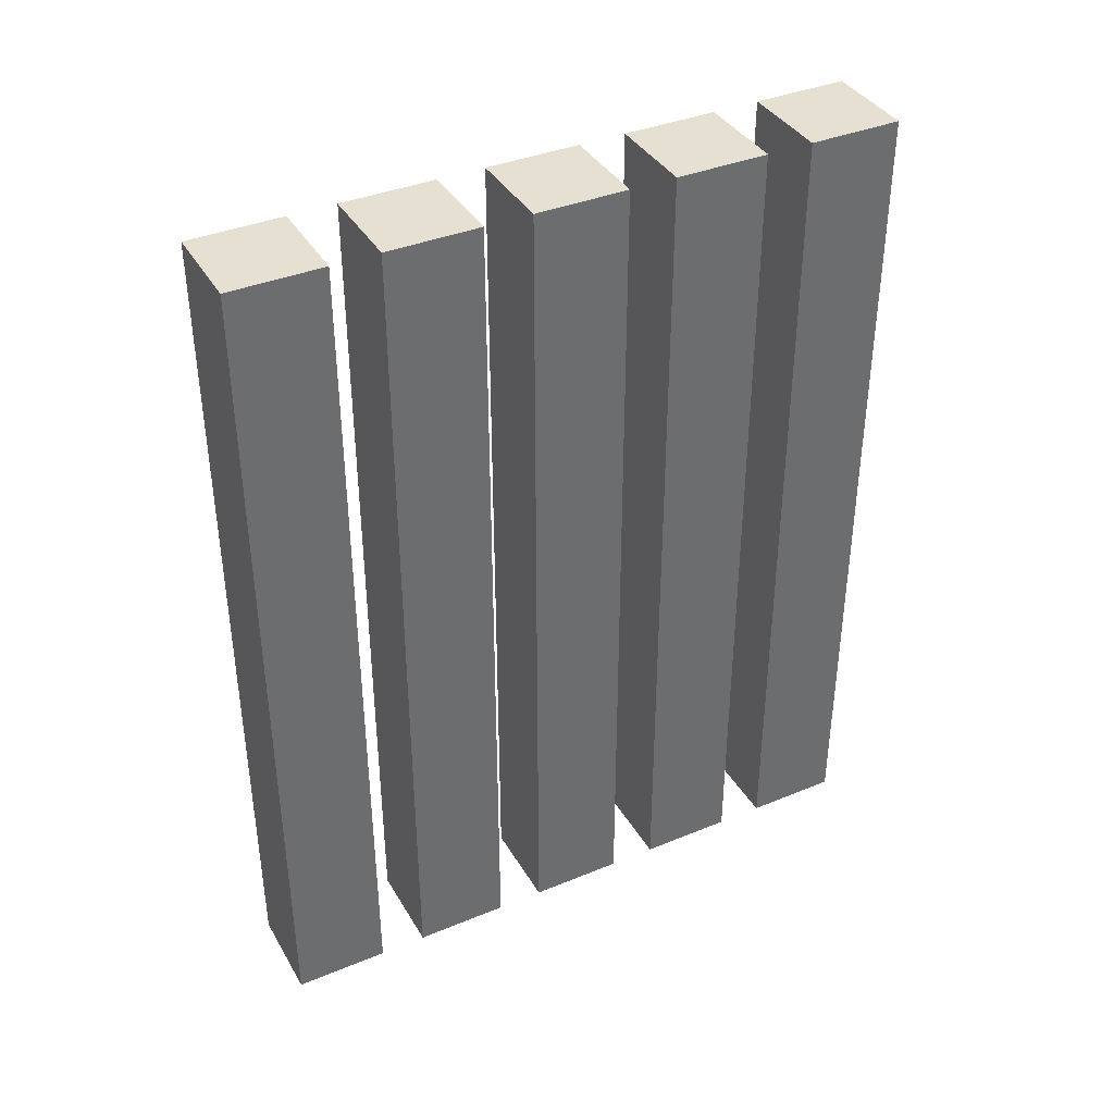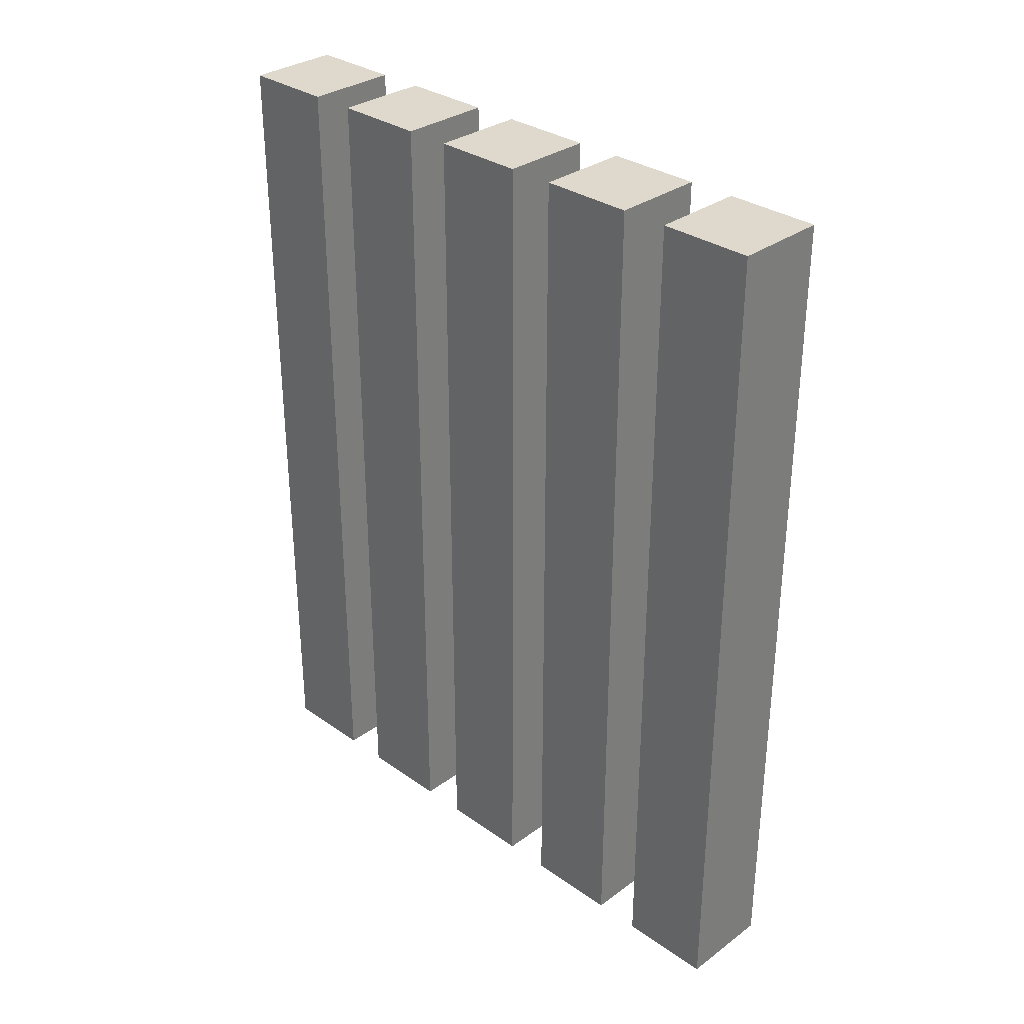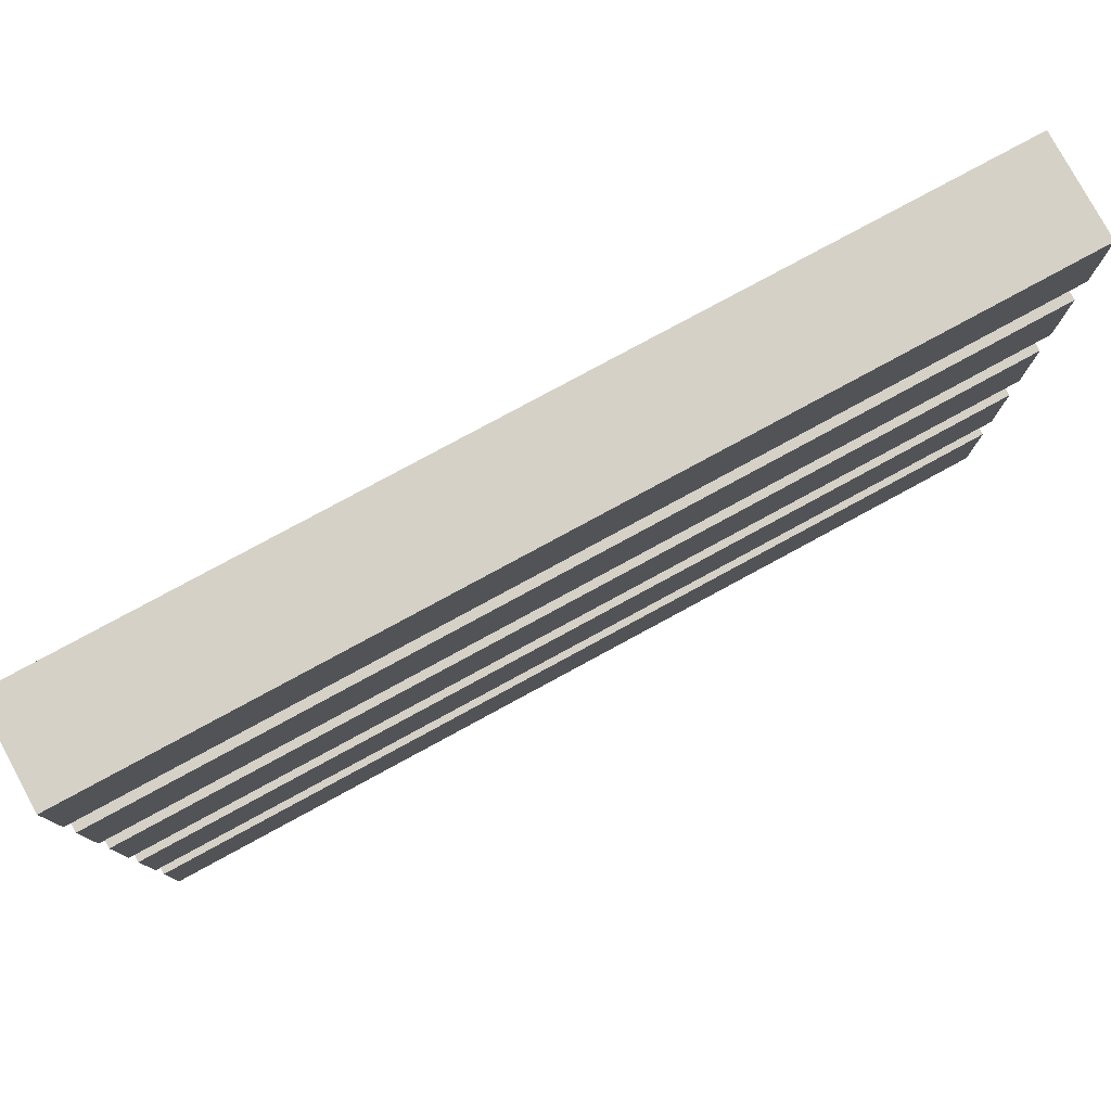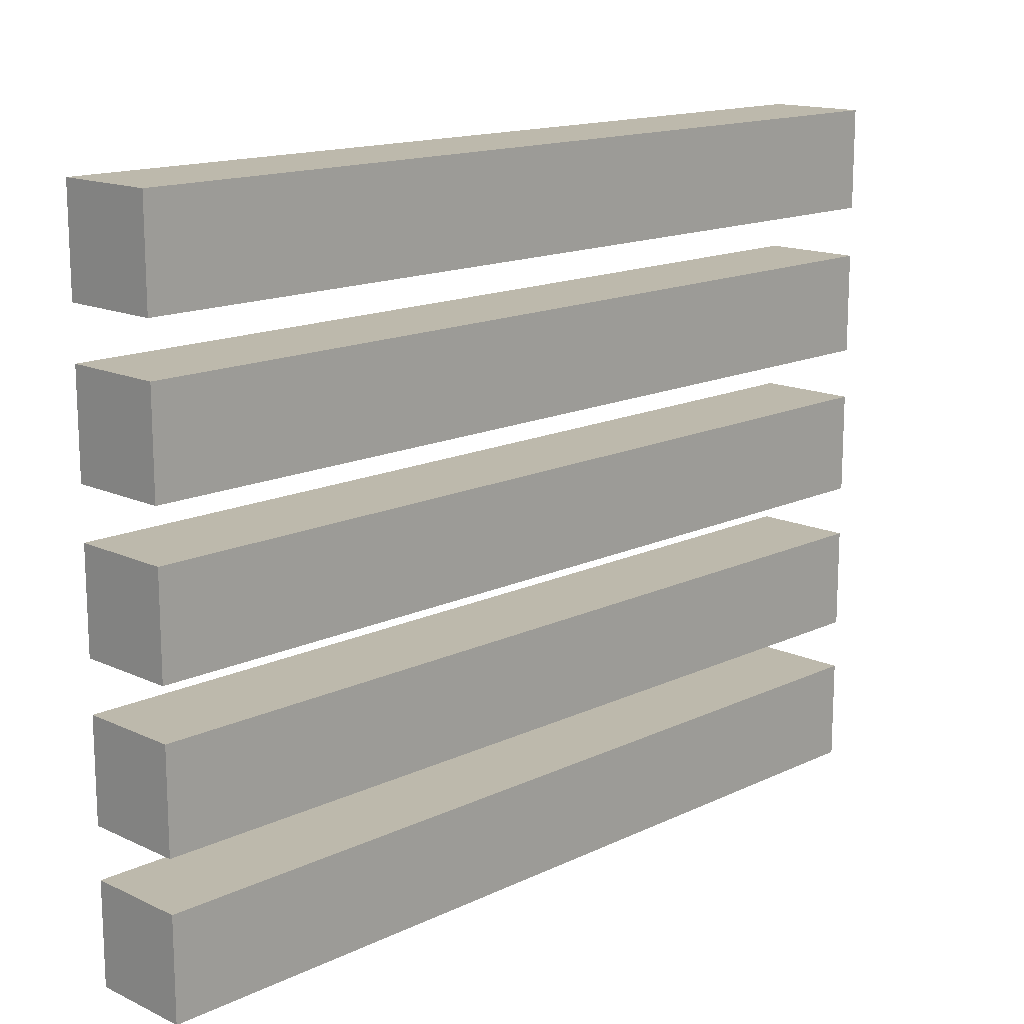
<metadata>
{"format":"obj","ext":"obj","renderer":"f3d","projection":"perspective","resolution":1024,"background":"white","views":[{"elev":38.4,"azim":62.5,"up":"+Y"},{"elev":32.0,"azim":134.5,"up":"+Y"},{"elev":78.8,"azim":61.5,"up":"+Z"},{"elev":15.0,"azim":44.7,"up":"+Z"}]}
</metadata>
<code>
o
v -0.4 0.1 0.9
v -0.4 0.1 0.8
v -0.4 0.1 0.7
v -0.4 0.1 0.6
v -0.4 0.1 0.4
v -0.4 0.1 0.3
v -0.4 0.1 0.1
v -0.4 0.1 0
v -0.4 0.1 -0.2
v -0.4 0.1 -0.3
v -0.4 0.1 -0.4
v -0.4 0.1 -0.5
v -0.4 0.2 0.9
v -0.4 0.2 0.8
v -0.4 0.2 0.7
v -0.4 0.2 -0.3
v -0.4 0.2 -0.4
v -0.4 0.2 -0.5
v -0.4 0.3 0.9
v -0.4 0.3 0.8
v -0.4 0.3 -0.3
v -0.4 0.3 -0.4
v -0.4 0.5 0.8
v -0.4 0.5 0.7
v -0.4 0.5 -0.4
v -0.4 0.5 -0.5
v -0.4 0.6 0.9
v -0.4 0.6 0.8
v -0.4 0.6 0.7
v -0.4 0.6 -0.3
v -0.4 0.6 -0.4
v -0.4 0.6 -0.5
v -0.4 0.7 0.9
v -0.4 0.7 0.8
v -0.4 0.7 -0.3
v -0.4 0.7 -0.4
v -0.4 0.9 0.8
v -0.4 0.9 0.7
v -0.4 0.9 -0.4
v -0.4 0.9 -0.5
v -0.4 1 0.9
v -0.4 1 0.8
v -0.4 1 0.7
v -0.4 1 -0.3
v -0.4 1 -0.4
v -0.4 1 -0.5
v -0.4 1.1 0.9
v -0.4 1.1 0.8
v -0.4 1.1 -0.3
v -0.4 1.1 -0.4
v -0.4 1.3 0.8
v -0.4 1.3 0.7
v -0.4 1.3 -0.4
v -0.4 1.3 -0.5
v -0.4 1.4 0.9
v -0.4 1.4 0.8
v -0.4 1.4 0.7
v -0.4 1.4 -0.3
v -0.4 1.4 -0.4
v -0.4 1.4 -0.5
v -0.4 1.5 0.9
v -0.4 1.5 0.8
v -0.4 1.5 -0.3
v -0.4 1.5 -0.4
v -0.4 1.7 0.8
v -0.4 1.7 0.7
v -0.4 1.7 -0.4
v -0.4 1.7 -0.5
v -0.4 1.8 0.9
v -0.4 1.8 0.8
v -0.4 1.8 0.7
v -0.4 1.8 -0.3
v -0.4 1.8 -0.4
v -0.4 1.8 -0.5
v -0.4 1.9 0.9
v -0.4 1.9 0.8
v -0.4 1.9 0.7
v -0.4 1.9 0.6
v -0.4 1.9 0.4
v -0.4 1.9 0.3
v -0.4 1.9 0.1
v -0.4 1.9 0
v -0.4 1.9 -0.2
v -0.4 1.9 -0.3
v -0.4 1.9 -0.4
v -0.4 1.9 -0.5
v -0.2 0.1 0.9
v -0.2 0.1 0.7
v -0.2 0.1 0.6
v -0.2 0.1 0.4
v -0.2 0.1 0.3
v -0.2 0.1 0.1
v -0.2 0.1 0
v -0.2 0.1 -0.2
v -0.2 0.1 -0.3
v -0.2 0.1 -0.5
v -0.2 0.3 0.9
v -0.2 0.3 0.8
v -0.2 0.3 -0.3
v -0.2 0.3 -0.4
v -0.2 0.4 0.9
v -0.2 0.4 0.8
v -0.2 0.4 0.7
v -0.2 0.4 -0.3
v -0.2 0.4 -0.4
v -0.2 0.4 -0.5
v -0.2 0.5 0.8
v -0.2 0.5 0.7
v -0.2 0.5 -0.4
v -0.2 0.5 -0.5
v -0.2 0.7 0.9
v -0.2 0.7 0.8
v -0.2 0.7 -0.3
v -0.2 0.7 -0.4
v -0.2 0.8 0.9
v -0.2 0.8 0.8
v -0.2 0.8 0.7
v -0.2 0.8 -0.3
v -0.2 0.8 -0.4
v -0.2 0.8 -0.5
v -0.2 0.9 0.8
v -0.2 0.9 0.7
v -0.2 0.9 -0.4
v -0.2 0.9 -0.5
v -0.2 1.1 0.9
v -0.2 1.1 0.8
v -0.2 1.1 -0.3
v -0.2 1.1 -0.4
v -0.2 1.2 0.9
v -0.2 1.2 0.8
v -0.2 1.2 0.7
v -0.2 1.2 -0.3
v -0.2 1.2 -0.4
v -0.2 1.2 -0.5
v -0.2 1.3 0.8
v -0.2 1.3 0.7
v -0.2 1.3 -0.4
v -0.2 1.3 -0.5
v -0.2 1.5 0.9
v -0.2 1.5 0.8
v -0.2 1.5 -0.3
v -0.2 1.5 -0.4
v -0.2 1.6 0.9
v -0.2 1.6 0.8
v -0.2 1.6 0.7
v -0.2 1.6 -0.3
v -0.2 1.6 -0.4
v -0.2 1.6 -0.5
v -0.2 1.7 0.8
v -0.2 1.7 0.7
v -0.2 1.7 -0.4
v -0.2 1.7 -0.5
v -0.2 1.9 0.9
v -0.2 1.9 0.7
v -0.2 1.9 0.6
v -0.2 1.9 0.4
v -0.2 1.9 0.3
v -0.2 1.9 0.1
v -0.2 1.9 0
v -0.2 1.9 -0.2
v -0.2 1.9 -0.3
v -0.2 1.9 -0.5
v -0.4 0.1 0.9
v -0.4 0.2 0.9
v -0.4 0.3 0.9
v -0.4 0.6 0.9
v -0.4 0.7 0.9
v -0.4 1 0.9
v -0.4 1.1 0.9
v -0.4 1.4 0.9
v -0.4 1.5 0.9
v -0.4 1.8 0.9
v -0.4 1.9 0.9
v -0.3 0.2 0.9
v -0.3 0.3 0.9
v -0.3 0.4 0.9
v -0.3 0.6 0.9
v -0.3 0.7 0.9
v -0.3 0.8 0.9
v -0.3 1 0.9
v -0.3 1.1 0.9
v -0.3 1.2 0.9
v -0.3 1.4 0.9
v -0.3 1.5 0.9
v -0.3 1.6 0.9
v -0.3 1.8 0.9
v -0.3 1.9 0.9
v -0.2 0.1 0.9
v -0.2 0.3 0.9
v -0.2 0.4 0.9
v -0.2 0.7 0.9
v -0.2 0.8 0.9
v -0.2 1.1 0.9
v -0.2 1.2 0.9
v -0.2 1.5 0.9
v -0.2 1.6 0.9
v -0.2 1.9 0.9
v -0.4 0.1 0.6
v -0.4 1.9 0.6
v -0.2 0.1 0.6
v -0.2 1.9 0.6
v -0.4 0.1 0.3
v -0.4 1.9 0.3
v -0.2 0.1 0.3
v -0.2 1.9 0.3
v -0.4 0.1 0
v -0.4 1.9 0
v -0.2 0.1 0
v -0.2 1.9 0
v -0.4 0.1 -0.3
v -0.4 0.2 -0.3
v -0.4 0.3 -0.3
v -0.4 0.6 -0.3
v -0.4 0.7 -0.3
v -0.4 1 -0.3
v -0.4 1.1 -0.3
v -0.4 1.4 -0.3
v -0.4 1.5 -0.3
v -0.4 1.8 -0.3
v -0.4 1.9 -0.3
v -0.3 0.2 -0.3
v -0.3 0.3 -0.3
v -0.3 0.4 -0.3
v -0.3 0.6 -0.3
v -0.3 0.7 -0.3
v -0.3 0.8 -0.3
v -0.3 1 -0.3
v -0.3 1.1 -0.3
v -0.3 1.2 -0.3
v -0.3 1.4 -0.3
v -0.3 1.5 -0.3
v -0.3 1.6 -0.3
v -0.3 1.8 -0.3
v -0.3 1.9 -0.3
v -0.2 0.1 -0.3
v -0.2 0.3 -0.3
v -0.2 0.4 -0.3
v -0.2 0.7 -0.3
v -0.2 0.8 -0.3
v -0.2 1.1 -0.3
v -0.2 1.2 -0.3
v -0.2 1.5 -0.3
v -0.2 1.6 -0.3
v -0.2 1.9 -0.3
v -0.4 0.1 0.7
v -0.4 0.2 0.7
v -0.4 0.5 0.7
v -0.4 0.6 0.7
v -0.4 0.9 0.7
v -0.4 1 0.7
v -0.4 1.3 0.7
v -0.4 1.4 0.7
v -0.4 1.7 0.7
v -0.4 1.8 0.7
v -0.4 1.9 0.7
v -0.3 0.1 0.7
v -0.3 0.2 0.7
v -0.3 0.4 0.7
v -0.3 0.5 0.7
v -0.3 0.6 0.7
v -0.3 0.8 0.7
v -0.3 0.9 0.7
v -0.3 1 0.7
v -0.3 1.2 0.7
v -0.3 1.3 0.7
v -0.3 1.4 0.7
v -0.3 1.6 0.7
v -0.3 1.7 0.7
v -0.3 1.8 0.7
v -0.2 0.1 0.7
v -0.2 0.4 0.7
v -0.2 0.5 0.7
v -0.2 0.8 0.7
v -0.2 0.9 0.7
v -0.2 1.2 0.7
v -0.2 1.3 0.7
v -0.2 1.6 0.7
v -0.2 1.7 0.7
v -0.2 1.9 0.7
v -0.4 0.1 0.4
v -0.4 1.9 0.4
v -0.2 0.1 0.4
v -0.2 1.9 0.4
v -0.4 0.1 0.1
v -0.4 1.9 0.1
v -0.2 0.1 0.1
v -0.2 1.9 0.1
v -0.4 0.1 -0.2
v -0.4 1.9 -0.2
v -0.2 0.1 -0.2
v -0.2 1.9 -0.2
v -0.4 0.1 -0.5
v -0.4 0.2 -0.5
v -0.4 0.5 -0.5
v -0.4 0.6 -0.5
v -0.4 0.9 -0.5
v -0.4 1 -0.5
v -0.4 1.3 -0.5
v -0.4 1.4 -0.5
v -0.4 1.7 -0.5
v -0.4 1.8 -0.5
v -0.4 1.9 -0.5
v -0.3 0.1 -0.5
v -0.3 0.2 -0.5
v -0.3 0.4 -0.5
v -0.3 0.5 -0.5
v -0.3 0.6 -0.5
v -0.3 0.8 -0.5
v -0.3 0.9 -0.5
v -0.3 1 -0.5
v -0.3 1.2 -0.5
v -0.3 1.3 -0.5
v -0.3 1.4 -0.5
v -0.3 1.6 -0.5
v -0.3 1.7 -0.5
v -0.3 1.8 -0.5
v -0.2 0.1 -0.5
v -0.2 0.4 -0.5
v -0.2 0.5 -0.5
v -0.2 0.8 -0.5
v -0.2 0.9 -0.5
v -0.2 1.2 -0.5
v -0.2 1.3 -0.5
v -0.2 1.6 -0.5
v -0.2 1.7 -0.5
v -0.2 1.9 -0.5
v -0.4 0.1 0.9
v -0.2 0.1 0.9
v -0.4 0.1 0.8
v -0.3 0.1 0.8
v -0.4 0.1 0.7
v -0.3 0.1 0.7
v -0.2 0.1 0.7
v -0.4 0.1 0.6
v -0.2 0.1 0.6
v -0.4 0.1 0.4
v -0.2 0.1 0.4
v -0.4 0.1 0.3
v -0.2 0.1 0.3
v -0.4 0.1 0.1
v -0.2 0.1 0.1
v -0.4 0.1 0
v -0.2 0.1 0
v -0.4 0.1 -0.2
v -0.2 0.1 -0.2
v -0.4 0.1 -0.3
v -0.2 0.1 -0.3
v -0.4 0.1 -0.4
v -0.3 0.1 -0.4
v -0.4 0.1 -0.5
v -0.3 0.1 -0.5
v -0.2 0.1 -0.5
v -0.4 1.9 0.9
v -0.3 1.9 0.9
v -0.2 1.9 0.9
v -0.4 1.9 0.8
v -0.3 1.9 0.8
v -0.4 1.9 0.7
v -0.2 1.9 0.7
v -0.4 1.9 0.6
v -0.2 1.9 0.6
v -0.4 1.9 0.4
v -0.2 1.9 0.4
v -0.4 1.9 0.3
v -0.2 1.9 0.3
v -0.4 1.9 0.1
v -0.2 1.9 0.1
v -0.4 1.9 0
v -0.2 1.9 0
v -0.4 1.9 -0.2
v -0.2 1.9 -0.2
v -0.4 1.9 -0.3
v -0.3 1.9 -0.3
v -0.2 1.9 -0.3
v -0.4 1.9 -0.4
v -0.3 1.9 -0.4
v -0.4 1.9 -0.5
v -0.2 1.9 -0.5
f 13 2 1
f 14 3 2
f 14 2 13
f 15 3 14
f 16 11 10
f 17 12 11
f 17 11 16
f 18 12 17
f 19 14 13
f 20 15 14
f 20 14 19
f 21 17 16
f 22 18 17
f 22 17 21
f 23 15 20
f 23 20 19
f 24 15 23
f 25 18 22
f 25 22 21
f 26 18 25
f 27 23 19
f 28 24 23
f 28 23 27
f 29 24 28
f 30 25 21
f 31 26 25
f 31 25 30
f 32 26 31
f 33 28 27
f 34 29 28
f 34 28 33
f 35 31 30
f 36 32 31
f 36 31 35
f 37 29 34
f 37 34 33
f 38 29 37
f 39 32 36
f 39 36 35
f 40 32 39
f 41 37 33
f 42 38 37
f 42 37 41
f 43 38 42
f 44 39 35
f 45 40 39
f 45 39 44
f 46 40 45
f 47 42 41
f 48 43 42
f 48 42 47
f 49 45 44
f 50 46 45
f 50 45 49
f 51 43 48
f 51 48 47
f 52 43 51
f 53 46 50
f 53 50 49
f 54 46 53
f 55 51 47
f 56 52 51
f 56 51 55
f 57 52 56
f 58 53 49
f 59 54 53
f 59 53 58
f 60 54 59
f 61 56 55
f 62 57 56
f 62 56 61
f 63 59 58
f 64 60 59
f 64 59 63
f 65 57 62
f 65 62 61
f 66 57 65
f 67 60 64
f 67 64 63
f 68 60 67
f 69 65 61
f 70 66 65
f 70 65 69
f 71 66 70
f 72 67 63
f 73 68 67
f 73 67 72
f 74 68 73
f 75 70 69
f 76 71 70
f 76 70 75
f 77 71 76
f 78 5 4
f 79 5 78
f 80 7 6
f 81 7 80
f 82 9 8
f 83 9 82
f 84 73 72
f 85 74 73
f 85 73 84
f 86 74 85
f 87 88 97
f 97 88 98
f 95 96 99
f 99 96 100
f 97 98 101
f 98 88 102
f 101 98 102
f 102 88 103
f 99 100 104
f 100 96 105
f 104 100 105
f 105 96 106
f 102 103 107
f 101 102 107
f 107 103 108
f 105 106 109
f 104 105 109
f 109 106 110
f 107 108 111
f 101 107 111
f 111 108 112
f 109 110 113
f 104 109 113
f 113 110 114
f 111 112 115
f 112 108 116
f 115 112 116
f 116 108 117
f 113 114 118
f 114 110 119
f 118 114 119
f 119 110 120
f 116 117 121
f 115 116 121
f 121 117 122
f 119 120 123
f 118 119 123
f 123 120 124
f 121 122 125
f 115 121 125
f 125 122 126
f 123 124 127
f 118 123 127
f 127 124 128
f 125 126 129
f 126 122 130
f 129 126 130
f 130 122 131
f 127 128 132
f 128 124 133
f 132 128 133
f 133 124 134
f 130 131 135
f 129 130 135
f 135 131 136
f 133 134 137
f 132 133 137
f 137 134 138
f 135 136 139
f 129 135 139
f 139 136 140
f 137 138 141
f 132 137 141
f 141 138 142
f 139 140 143
f 140 136 144
f 143 140 144
f 144 136 145
f 141 142 146
f 142 138 147
f 146 142 147
f 147 138 148
f 144 145 149
f 143 144 149
f 149 145 150
f 147 148 151
f 146 147 151
f 151 148 152
f 149 150 153
f 143 149 153
f 153 150 154
f 89 90 155
f 155 90 156
f 91 92 157
f 157 92 158
f 93 94 159
f 159 94 160
f 151 152 161
f 146 151 161
f 161 152 162
f 174 164 163
f 174 165 164
f 175 166 165
f 175 165 174
f 176 166 175
f 177 167 166
f 177 166 176
f 178 168 167
f 178 167 177
f 179 168 178
f 180 169 168
f 180 168 179
f 181 170 169
f 181 169 180
f 182 170 181
f 183 171 170
f 183 170 182
f 184 172 171
f 184 171 183
f 185 172 184
f 186 173 172
f 186 172 185
f 187 173 186
f 188 174 163
f 188 175 174
f 189 176 175
f 189 175 188
f 190 177 176
f 190 176 189
f 190 178 177
f 191 179 178
f 191 178 190
f 192 180 179
f 192 179 191
f 192 181 180
f 193 182 181
f 193 181 192
f 194 183 182
f 194 182 193
f 194 184 183
f 195 185 184
f 195 184 194
f 196 187 186
f 196 185 195
f 196 186 185
f 197 187 196
f 200 199 198
f 201 199 200
f 204 203 202
f 205 203 204
f 208 207 206
f 209 207 208
f 221 211 210
f 221 212 211
f 222 213 212
f 222 212 221
f 223 213 222
f 224 214 213
f 224 213 223
f 225 215 214
f 225 214 224
f 226 215 225
f 227 216 215
f 227 215 226
f 228 217 216
f 228 216 227
f 229 217 228
f 230 218 217
f 230 217 229
f 231 219 218
f 231 218 230
f 232 219 231
f 233 220 219
f 233 219 232
f 234 220 233
f 235 221 210
f 235 222 221
f 236 223 222
f 236 222 235
f 237 224 223
f 237 223 236
f 237 225 224
f 238 226 225
f 238 225 237
f 239 227 226
f 239 226 238
f 239 228 227
f 240 229 228
f 240 228 239
f 241 230 229
f 241 229 240
f 241 231 230
f 242 232 231
f 242 231 241
f 243 234 233
f 243 232 242
f 243 233 232
f 244 234 243
f 245 246 256
f 246 247 257
f 256 246 257
f 257 247 258
f 247 248 259
f 258 247 259
f 248 249 260
f 259 248 260
f 260 249 261
f 249 250 262
f 261 249 262
f 250 251 263
f 262 250 263
f 263 251 264
f 251 252 265
f 264 251 265
f 252 253 266
f 265 252 266
f 266 253 267
f 253 254 268
f 267 253 268
f 254 255 269
f 268 254 269
f 257 258 270
f 256 257 270
f 258 259 271
f 270 258 271
f 260 261 272
f 271 259 272
f 259 260 272
f 261 262 273
f 272 261 273
f 263 264 274
f 273 262 274
f 262 263 274
f 264 265 275
f 274 264 275
f 266 267 276
f 275 265 276
f 265 266 276
f 267 268 277
f 276 267 277
f 268 269 278
f 277 268 278
f 269 255 279
f 278 269 279
f 280 281 282
f 282 281 283
f 284 285 286
f 286 285 287
f 288 289 290
f 290 289 291
f 292 293 303
f 293 294 304
f 303 293 304
f 304 294 305
f 294 295 306
f 305 294 306
f 295 296 307
f 306 295 307
f 307 296 308
f 296 297 309
f 308 296 309
f 297 298 310
f 309 297 310
f 310 298 311
f 298 299 312
f 311 298 312
f 299 300 313
f 312 299 313
f 313 300 314
f 300 301 315
f 314 300 315
f 301 302 316
f 315 301 316
f 304 305 317
f 303 304 317
f 305 306 318
f 317 305 318
f 307 308 319
f 318 306 319
f 306 307 319
f 308 309 320
f 319 308 320
f 310 311 321
f 320 309 321
f 309 310 321
f 311 312 322
f 321 311 322
f 313 314 323
f 322 312 323
f 312 313 323
f 314 315 324
f 323 314 324
f 315 316 325
f 324 315 325
f 316 302 326
f 325 316 326
f 329 328 327
f 330 328 329
f 331 330 329
f 332 328 330
f 332 330 331
f 333 328 332
f 336 335 334
f 337 335 336
f 340 339 338
f 341 339 340
f 344 343 342
f 345 343 344
f 348 347 346
f 349 347 348
f 350 349 348
f 351 347 349
f 351 349 350
f 352 347 351
f 353 354 356
f 354 355 357
f 356 354 357
f 356 357 358
f 357 355 359
f 358 357 359
f 360 361 362
f 362 361 363
f 364 365 366
f 366 365 367
f 368 369 370
f 370 369 371
f 372 373 375
f 373 374 376
f 375 373 376
f 375 376 377
f 376 374 378
f 377 376 378

</code>
